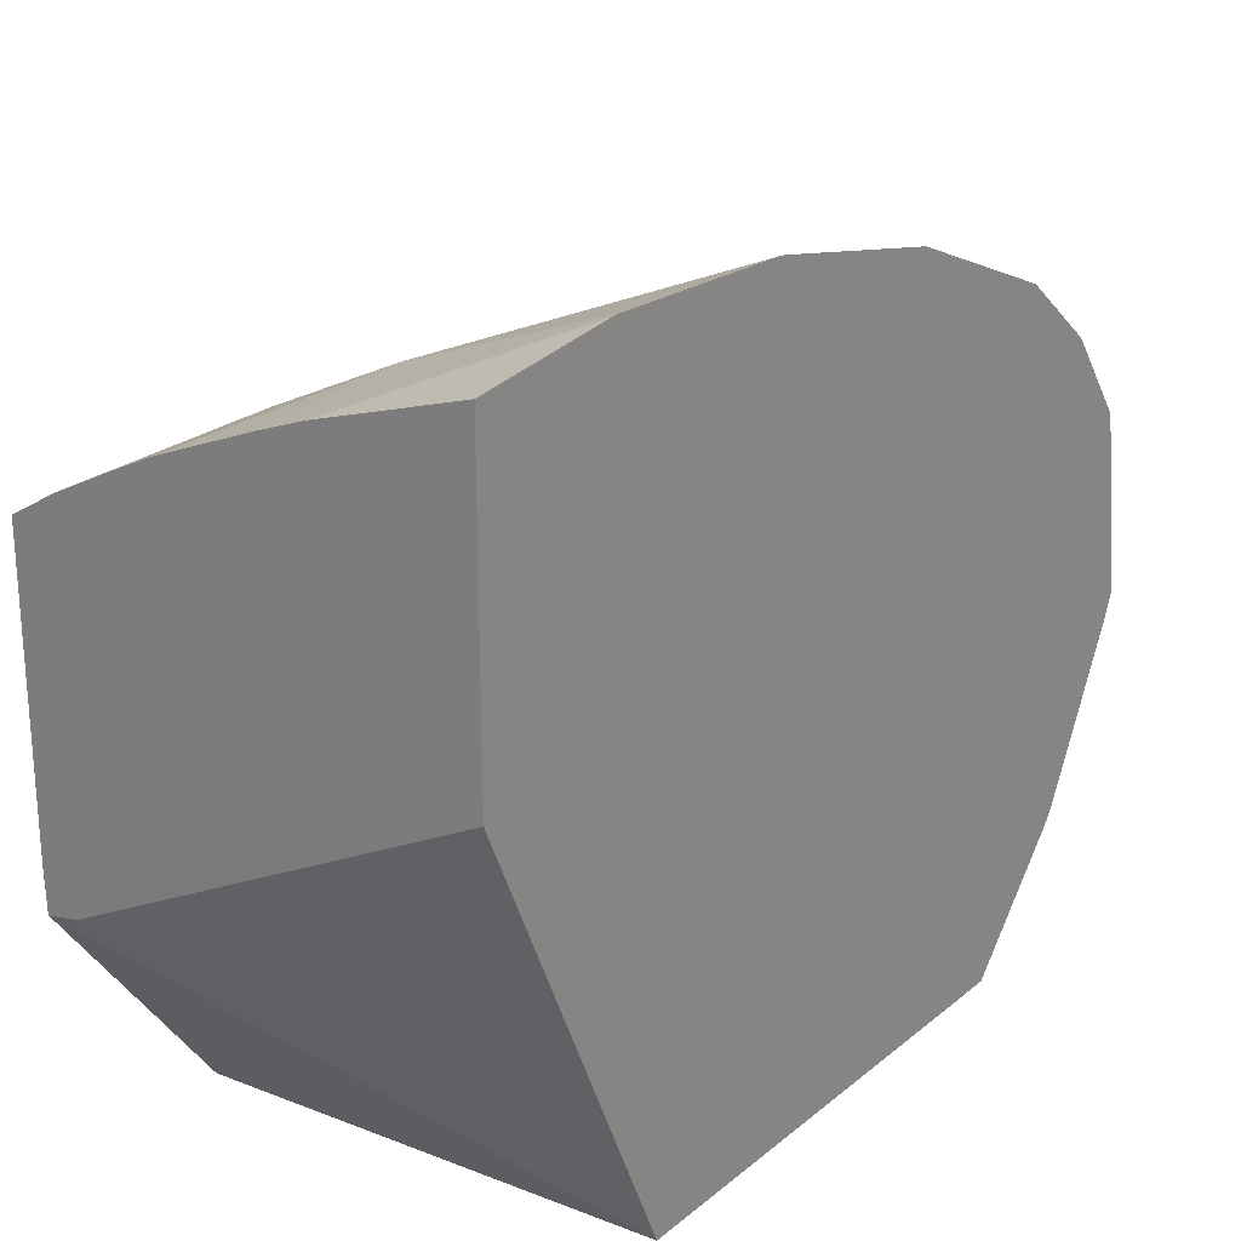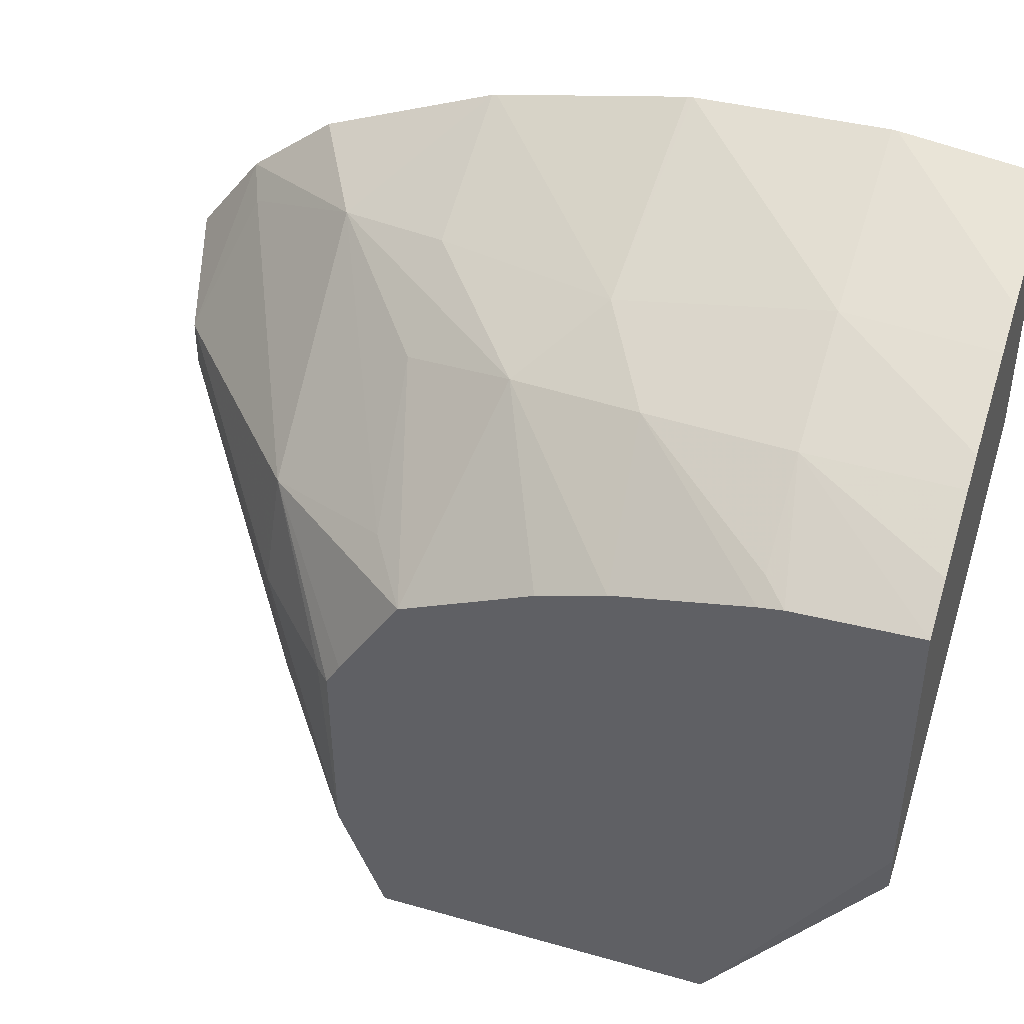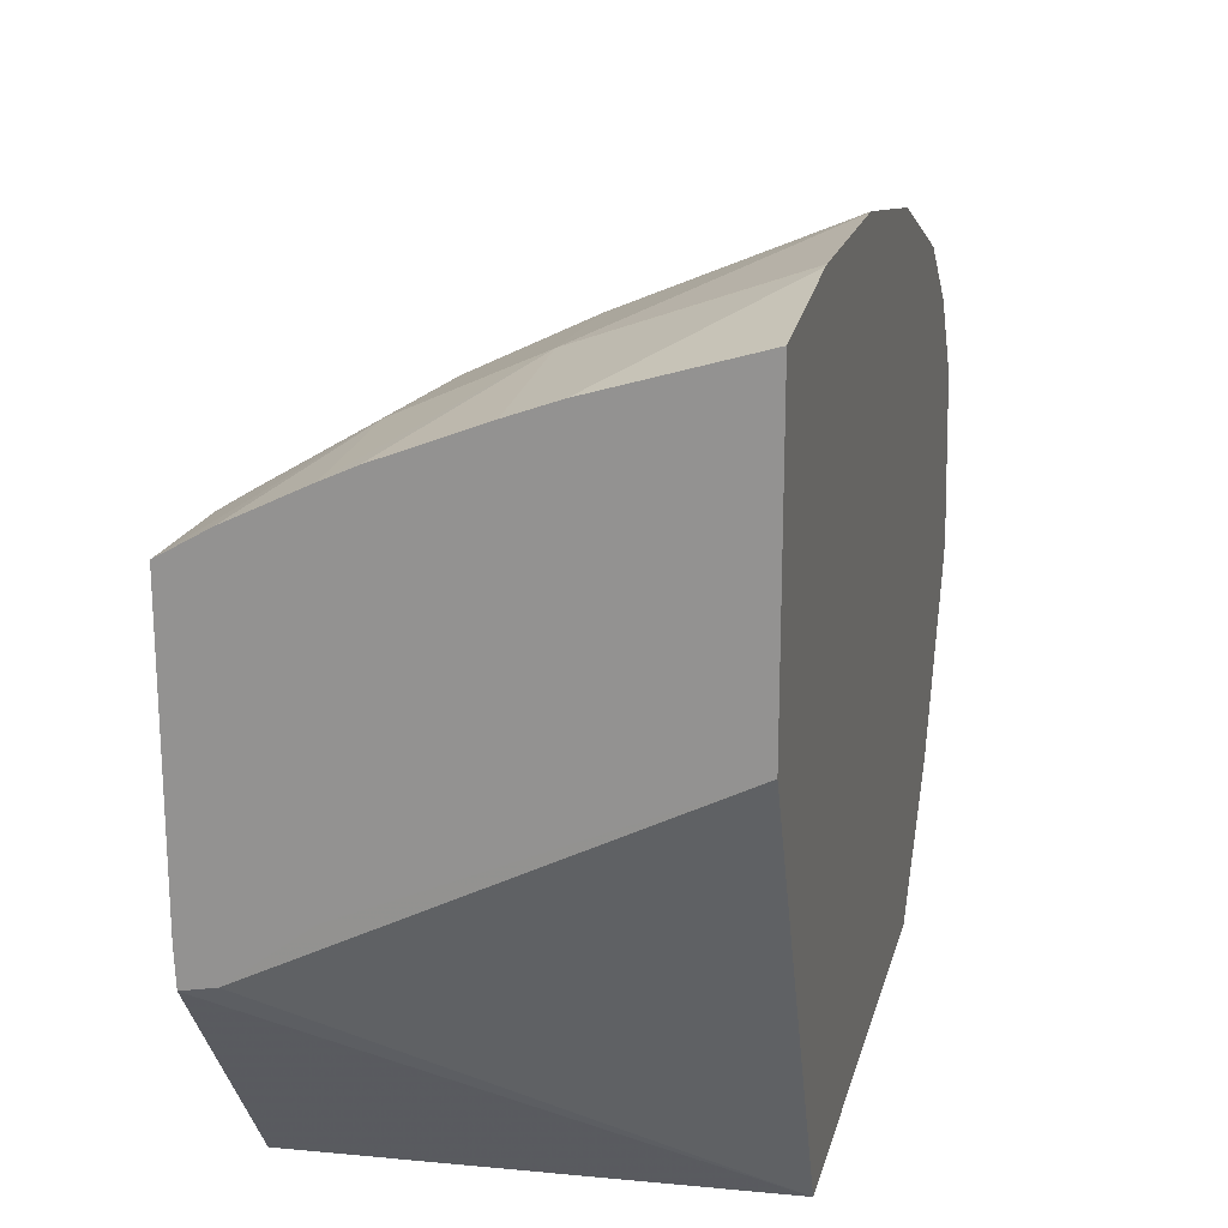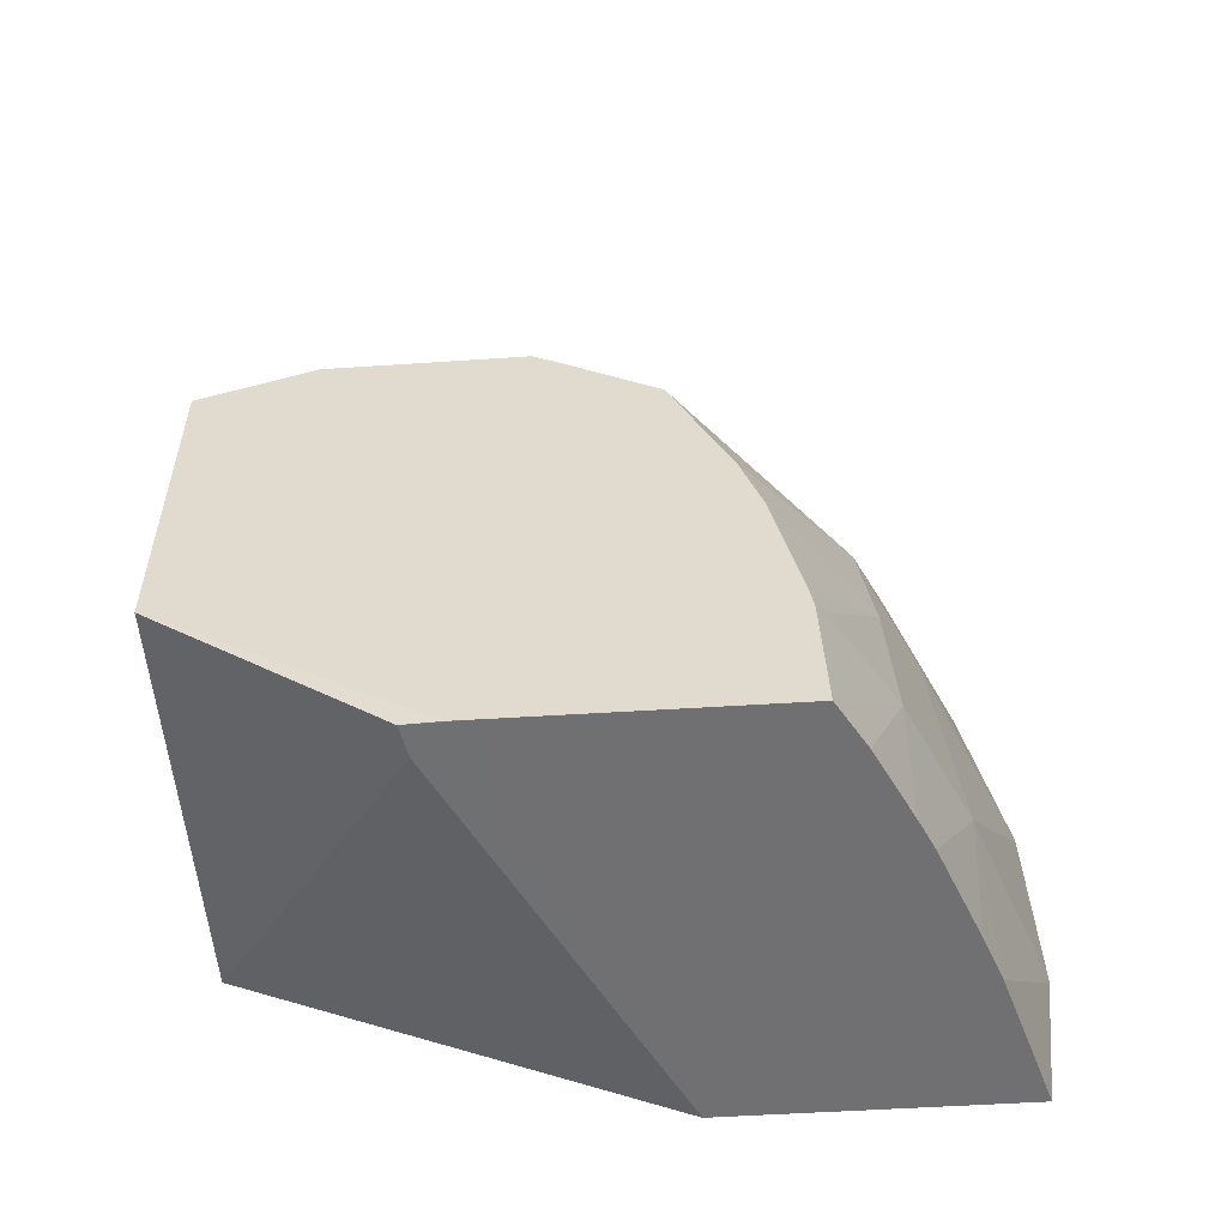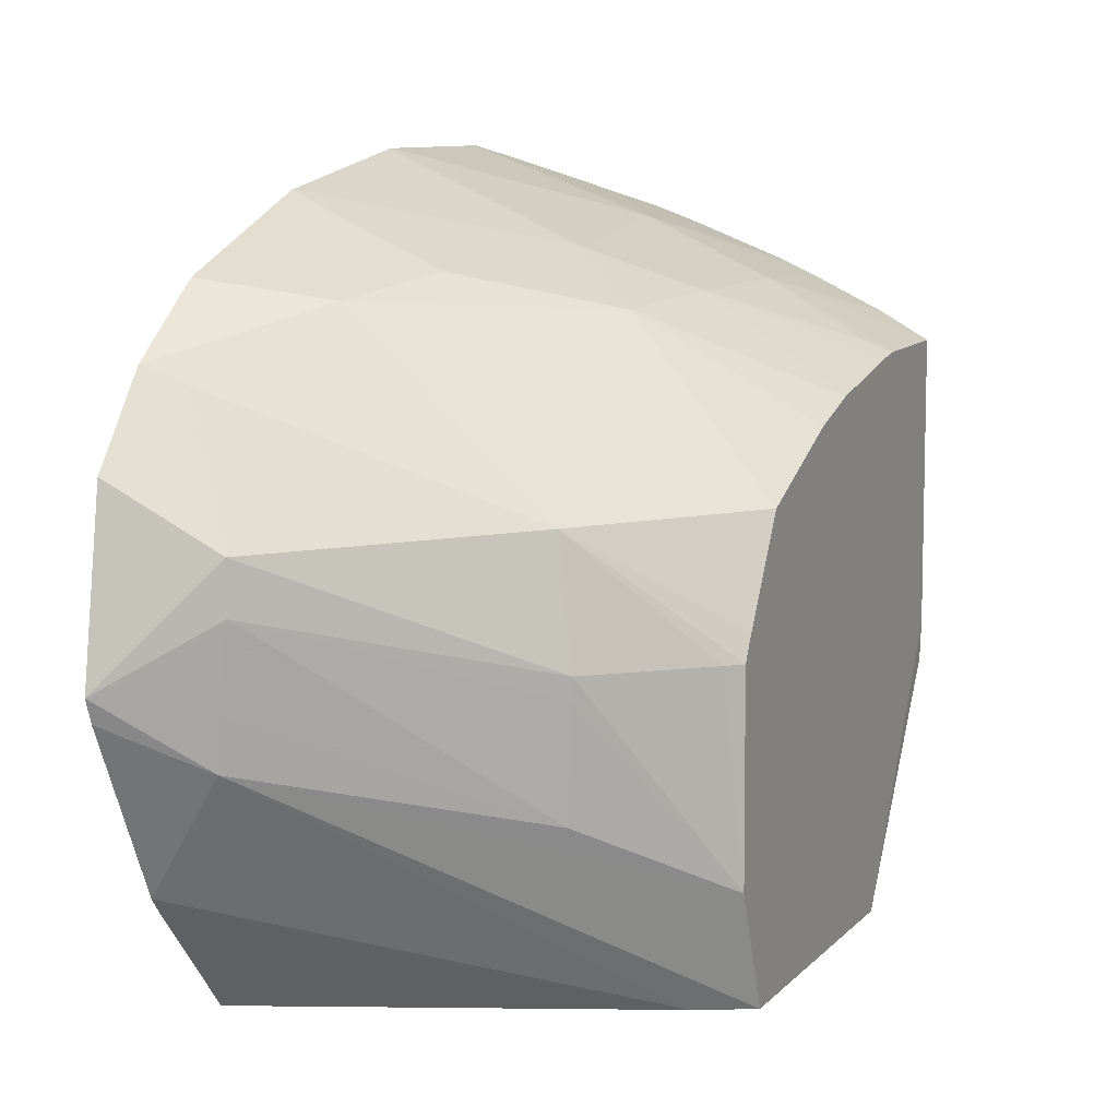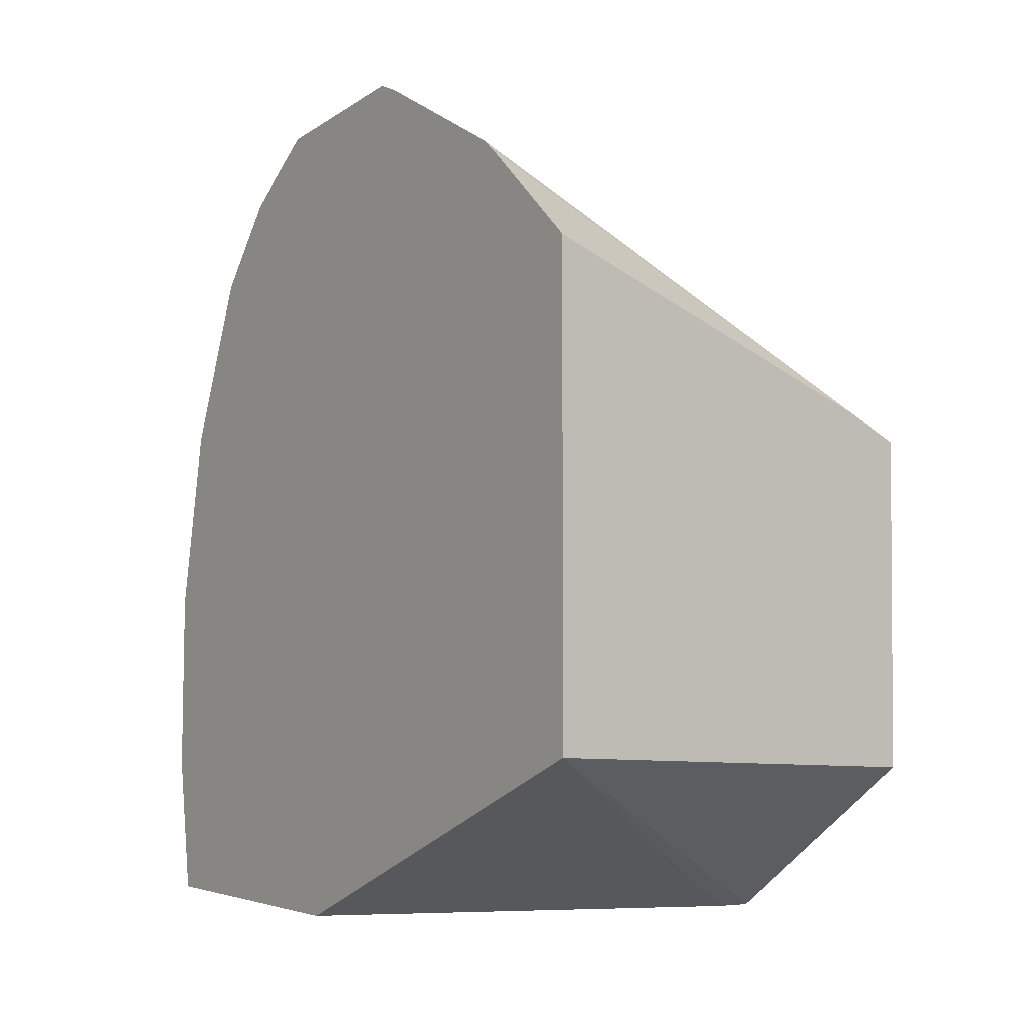
<metadata>
{"format":"obj","ext":"obj","renderer":"f3d","projection":"perspective","resolution":1024,"background":"white","views":[{"elev":23.3,"azim":36.8,"up":"+Z"},{"elev":43.1,"azim":-71.3,"up":"+Z"},{"elev":20.3,"azim":13.6,"up":"+Z"},{"elev":-55.0,"azim":-86.2,"up":"+Y"},{"elev":8.1,"azim":-156.9,"up":"+Z"},{"elev":-2.4,"azim":143.6,"up":"+Y"}]}
</metadata>
<code>
v -0.08 0.02958 0.06572
v -0.08 0.0307 0.06569
v -0.08113 0.02958 0.0653
v -0.08 0.02955 0.06572
v -0.08 0.03073 0.06569
v -0.08122 0.03079 0.06515
v -0.0818 0.03045 0.06491
v -0.08188 0.02958 0.06495
v -0.08188 0.0287 0.06494
v -0.0817 0.0287 0.06502
v -0.08113 0.0287 0.06525
v -0.08085 0.0287 0.06535
v -0.08 0.0287 0.06561
v -0.08 0.03186 0.06546
v -0.08088 0.03189 0.06504
v -0.08167 0.03122 0.06483
v -0.0826 0.03037 0.06433
v -0.0826 0.02958 0.0645
v -0.08246 0.02958 0.0646
v -0.0826 0.02944 0.06453
v -0.0826 0.0287 0.06455
v -0.08232 0.0287 0.06472
v -0.08 0.0287 0.06385
v -0.08 0.03189 0.06546
v -0.08064 0.03256 0.06491
v -0.08146 0.03189 0.06464
v -0.0826 0.03155 0.06385
v -0.0826 0.03077 0.0642
v -0.0826 0.0287 0.06299
v -0.08195 0.0287 0.06299
v -0.0824 0.0287 0.06264
v -0.08 0.02987 0.06125
v -0.08 0.03292 0.06503
v -0.08 0.03343 0.06463
v -0.08022 0.03333 0.06453
v -0.08183 0.03258 0.06383
v -0.08224 0.0318 0.06401
v -0.0826 0.03192 0.06326
v -0.0826 0.0287 0.06282
v -0.08259 0.0287 0.0626
v -0.08 0.03277 0.06125
v -0.0826 0.0297 0.06125
v -0.08 0.03381 0.06413
v -0.0806 0.03366 0.06376
v -0.08194 0.03265 0.06312
v -0.08251 0.0321 0.06312
v -0.0826 0.032 0.06312
v -0.08 0.03335 0.0619
v -0.08228 0.03188 0.06125
v -0.0826 0.03172 0.06125
v -0.08 0.03396 0.0631
v -0.0806 0.03366 0.06347
v -0.08193 0.03264 0.06299
v -0.0826 0.03199 0.06194
v -0.08 0.03342 0.06199
v -0.0805 0.0336 0.0627
v -0.08 0.03391 0.06296
v -0.08054 0.03362 0.06299
v -0.08189 0.0326 0.06234
f 1 2 3
f 1 3 4
f 1 4 13
f 1 13 23
f 1 23 32
f 1 32 41
f 1 41 48
f 1 48 55
f 1 55 57
f 1 57 51
f 1 51 43
f 1 43 34
f 1 34 33
f 1 33 24
f 1 24 14
f 1 14 5
f 1 5 2
f 2 5 6
f 2 6 3
f 3 6 7
f 3 7 8
f 3 8 9
f 3 9 10
f 3 10 11
f 3 11 12
f 3 12 4
f 4 12 13
f 5 14 6
f 6 14 15
f 6 15 16
f 6 16 7
f 7 17 18
f 7 18 19
f 7 19 8
f 7 16 17
f 8 19 20
f 8 20 21
f 8 21 22
f 8 22 9
f 9 22 21
f 9 21 29
f 9 29 30
f 9 30 23
f 9 23 13
f 9 13 12
f 9 12 11
f 9 11 10
f 14 24 15
f 15 24 25
f 15 25 16
f 16 25 26
f 16 26 27
f 16 27 28
f 16 28 17
f 17 28 27
f 17 27 38
f 17 38 47
f 17 47 54
f 17 54 50
f 17 50 42
f 17 42 39
f 17 39 29
f 17 29 21
f 17 21 20
f 17 20 18
f 18 20 19
f 23 30 31
f 23 31 32
f 24 33 25
f 25 33 34
f 25 34 35
f 25 35 36
f 25 36 37
f 25 37 26
f 26 37 27
f 27 37 36
f 27 36 38
f 29 39 40
f 29 40 30
f 30 40 31
f 31 40 32
f 32 40 42
f 32 42 50
f 32 50 49
f 32 49 41
f 34 43 44
f 34 44 35
f 35 44 36
f 36 45 46
f 36 46 47
f 36 47 38
f 36 44 45
f 39 42 40
f 41 49 48
f 43 51 44
f 44 51 52
f 44 52 45
f 45 53 54
f 45 54 46
f 45 52 53
f 46 54 47
f 48 49 55
f 49 50 56
f 49 56 55
f 50 54 56
f 51 57 56
f 51 56 58
f 51 58 52
f 52 58 59
f 52 59 53
f 53 59 54
f 54 59 56
f 55 56 57
f 56 59 58

</code>
